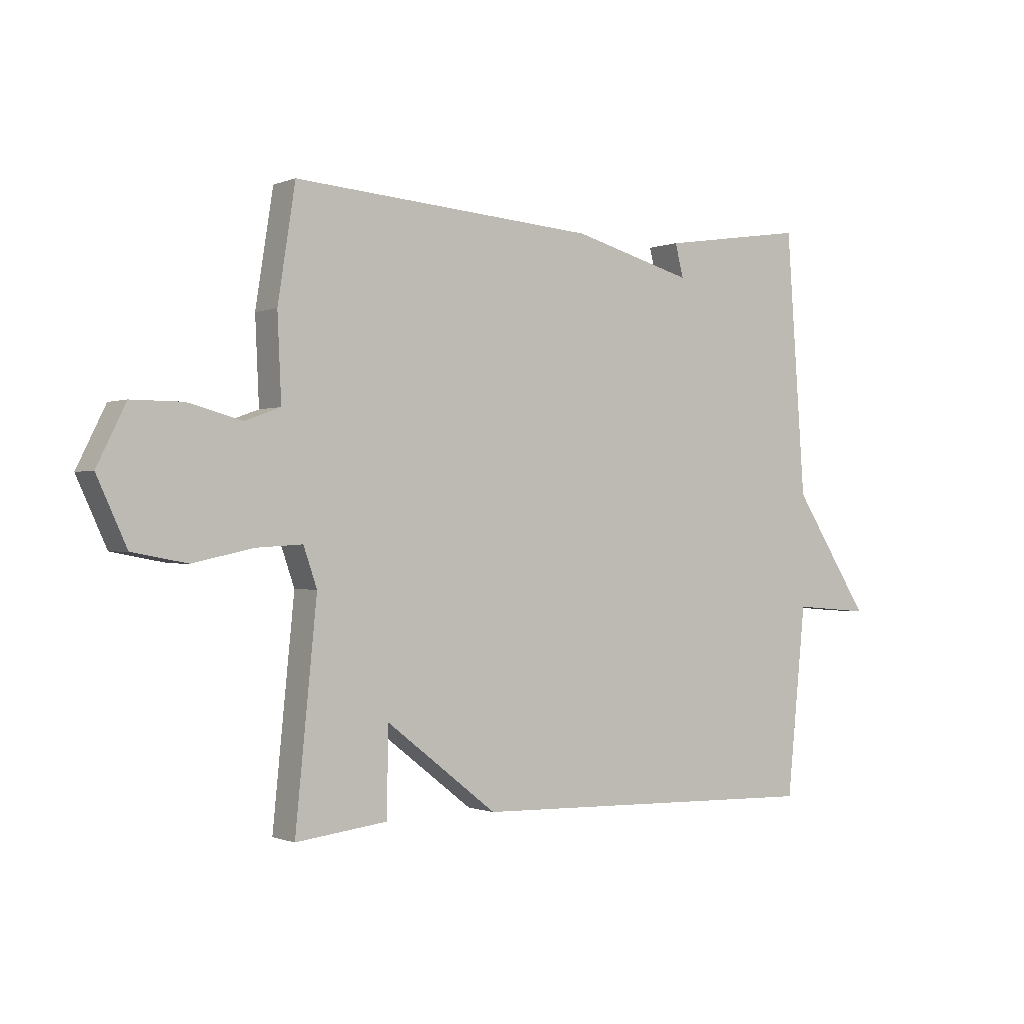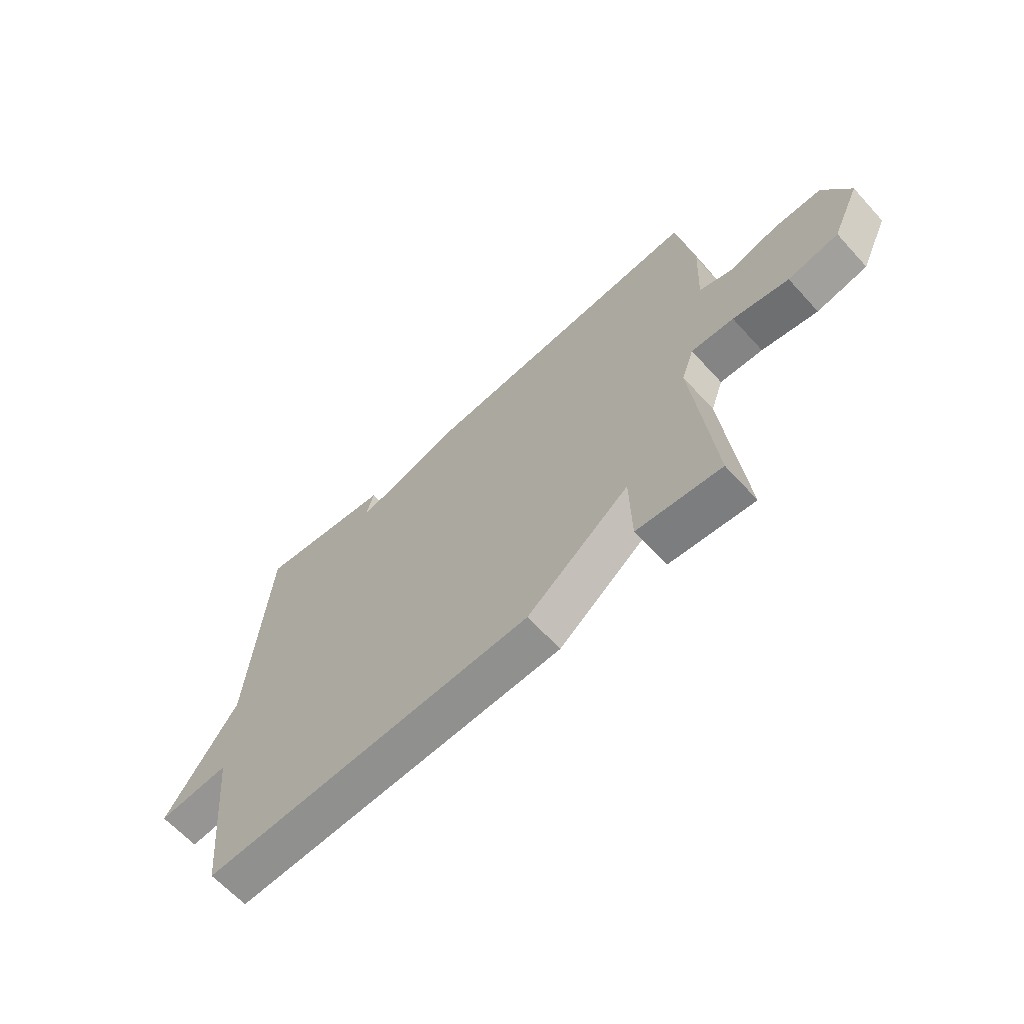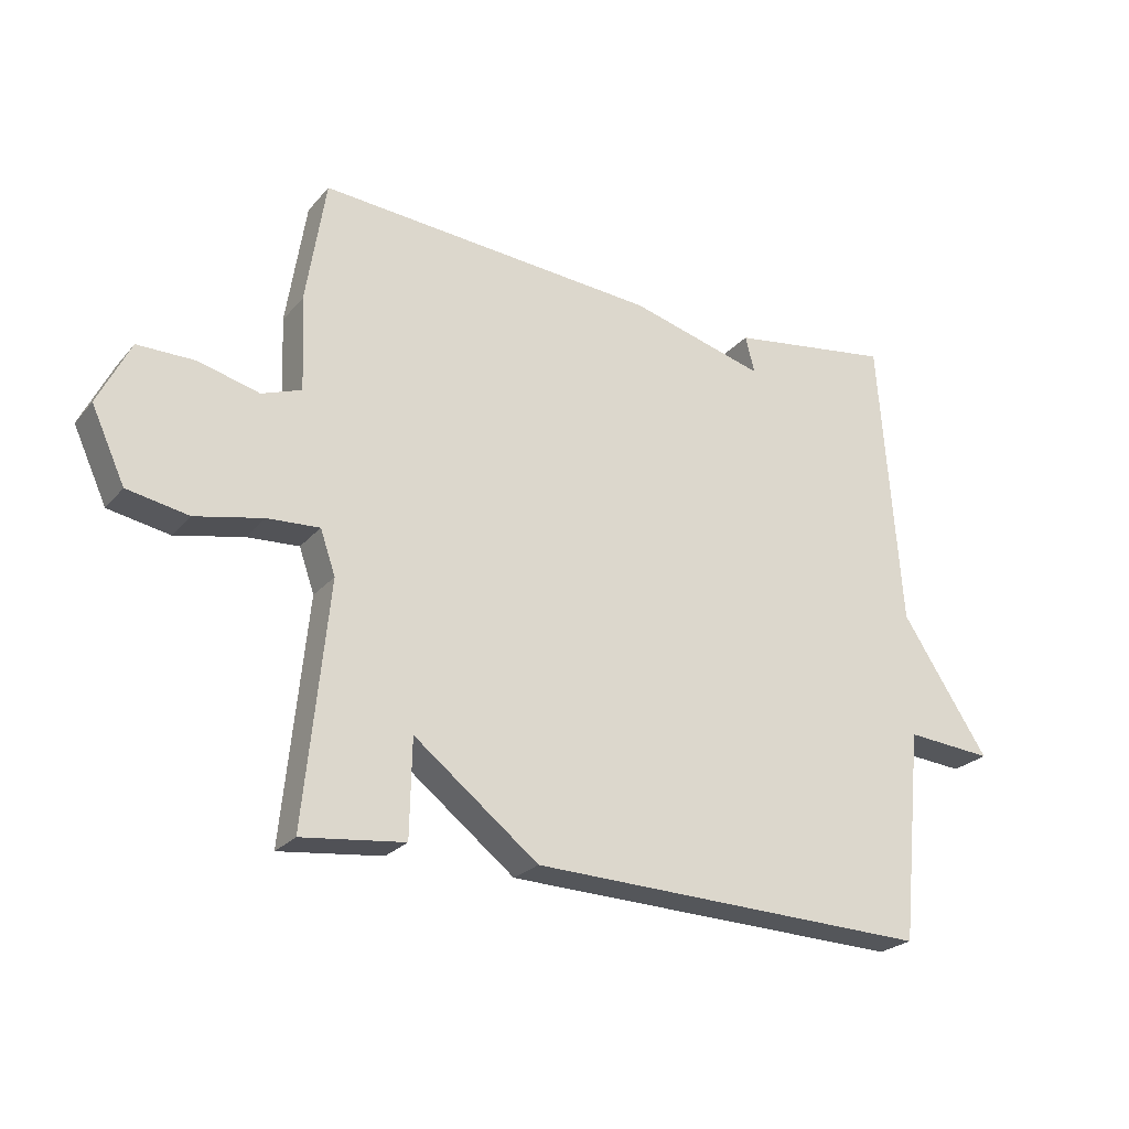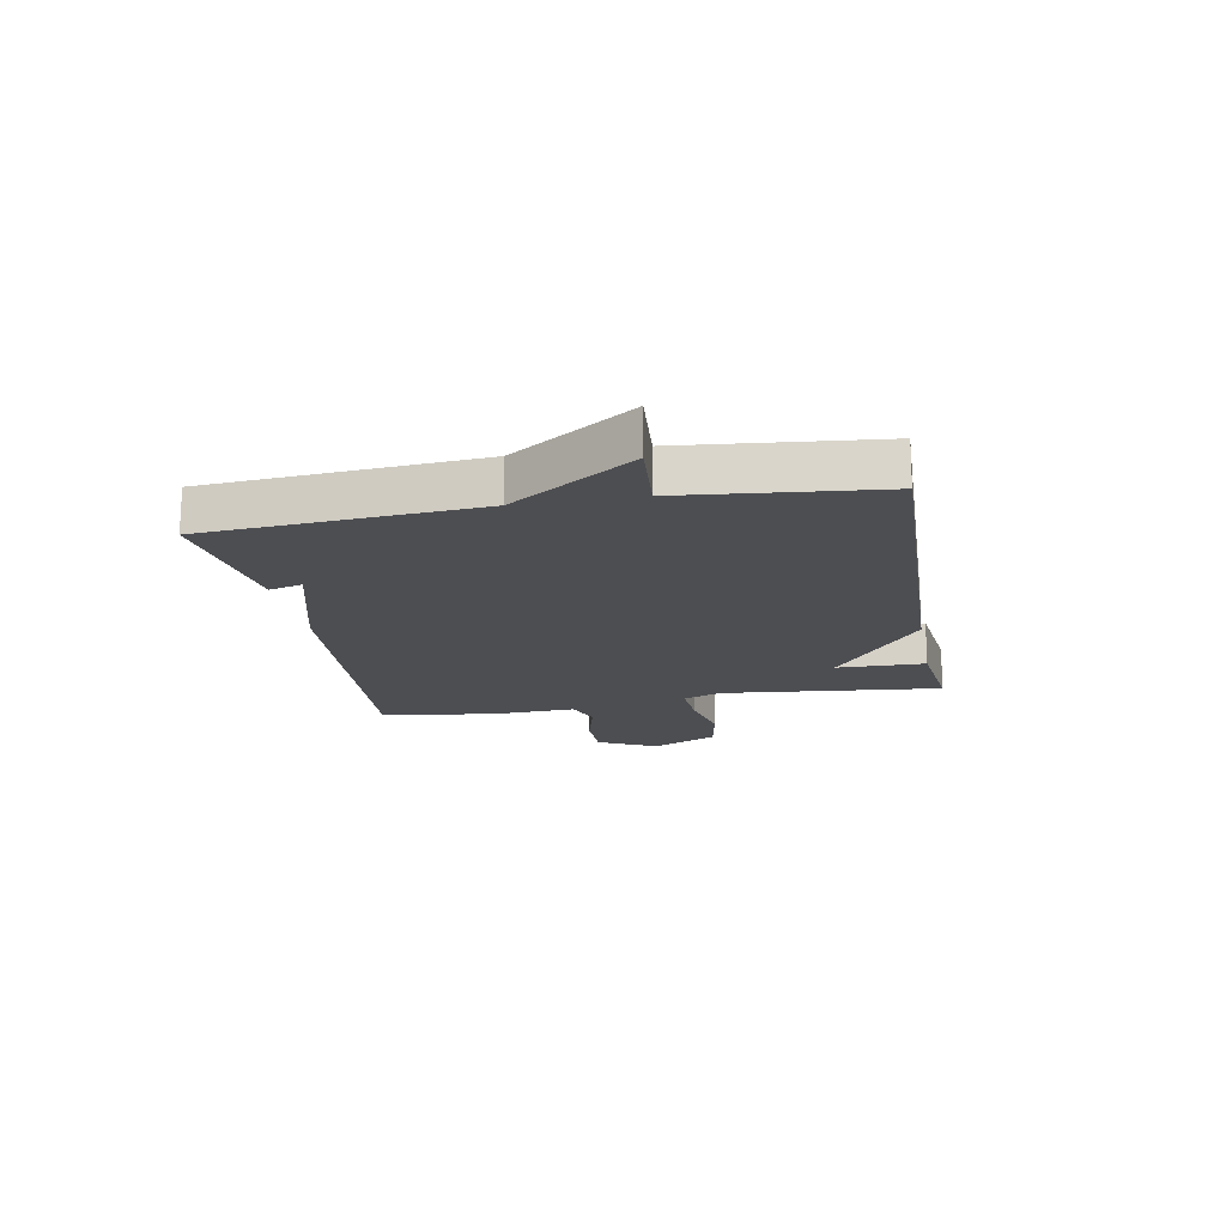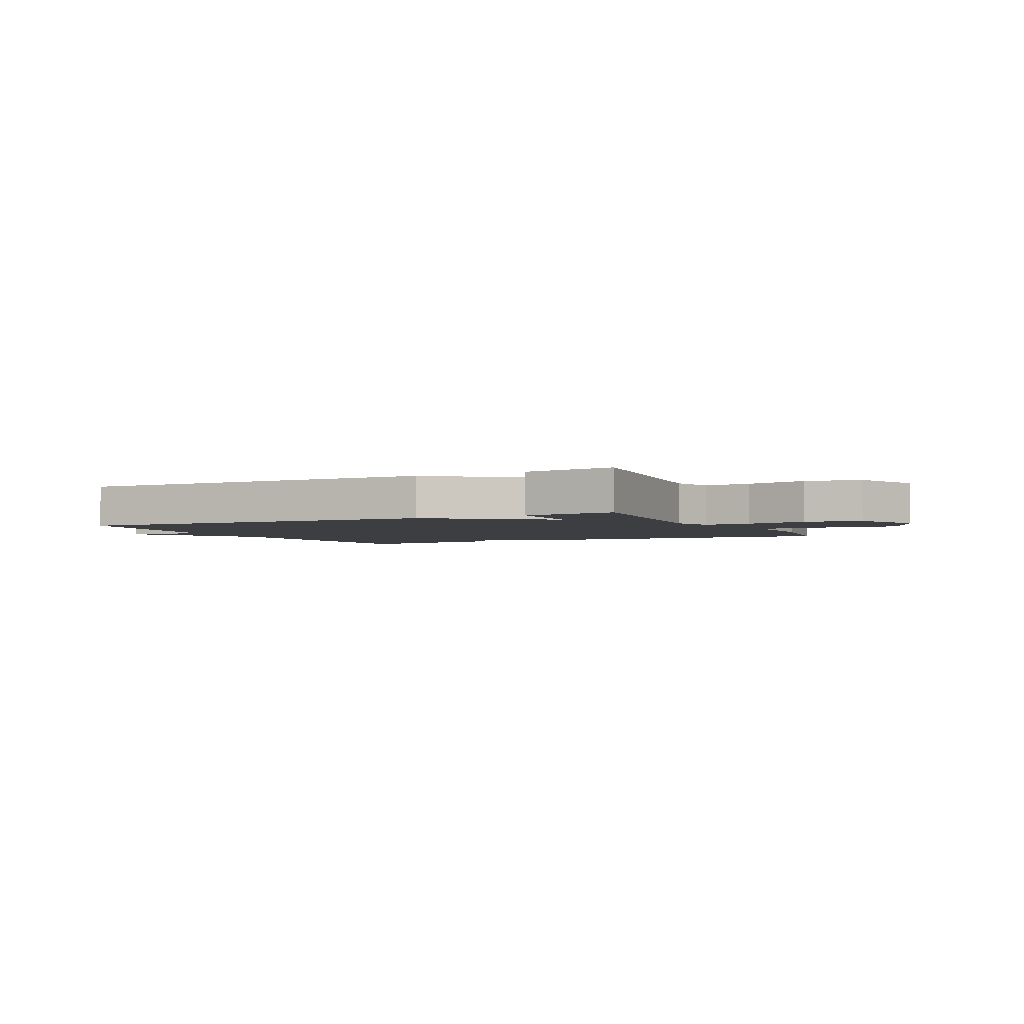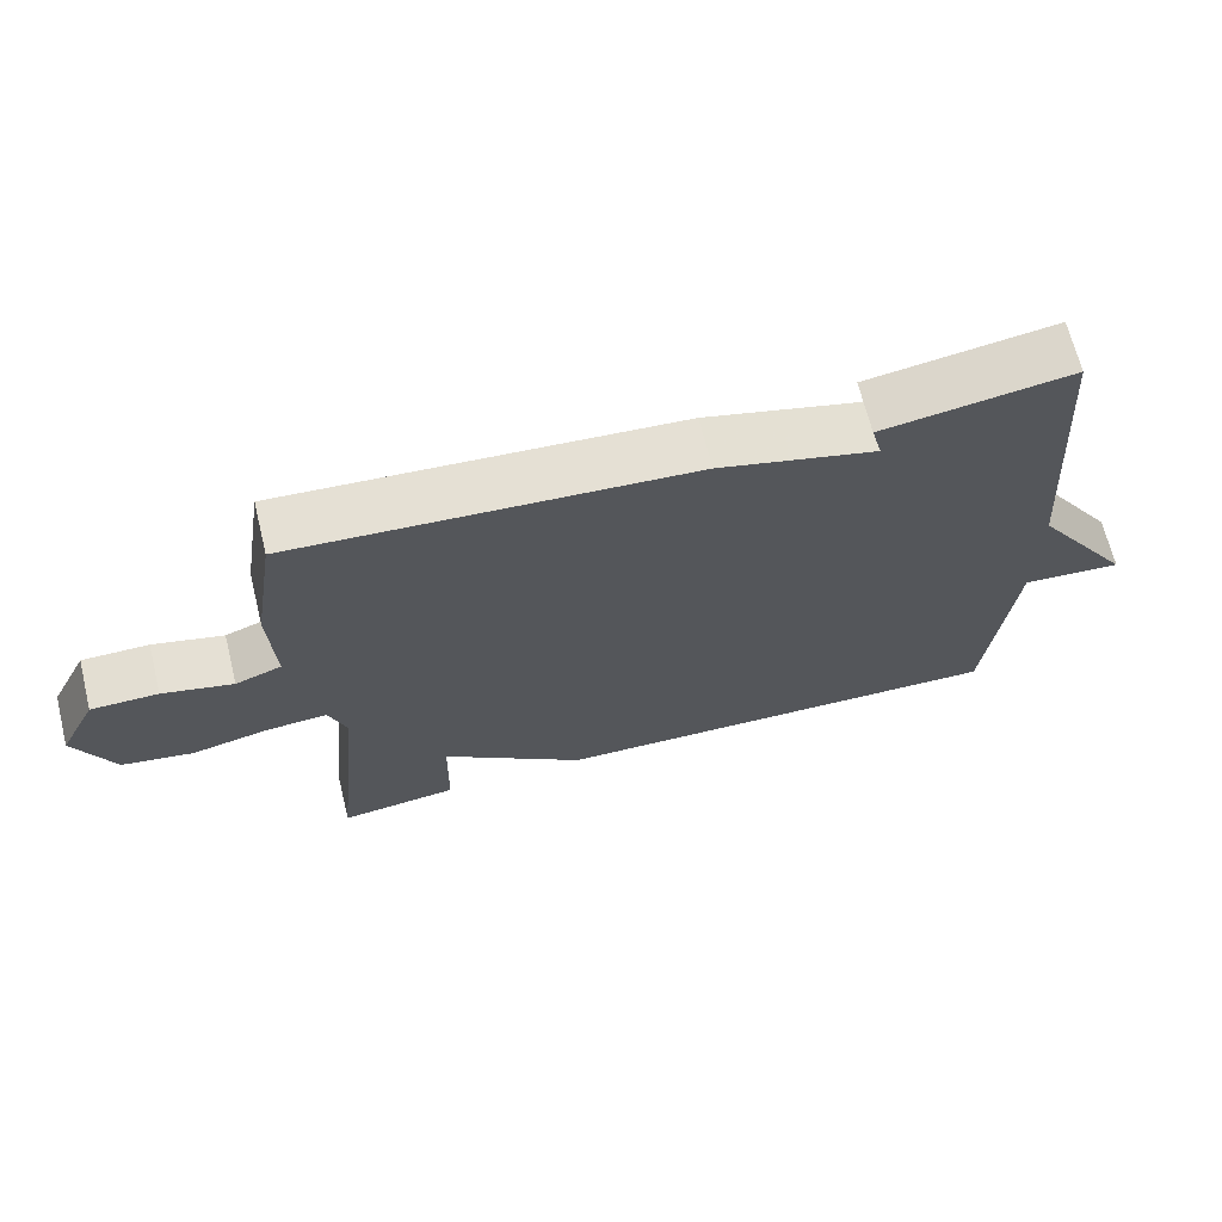
<metadata>
{"format":"obj","ext":"obj","renderer":"f3d","projection":"perspective","resolution":1024,"background":"white","views":[{"elev":-0.7,"azim":-35.1,"up":"+Z"},{"elev":-64.2,"azim":-137.6,"up":"+Z"},{"elev":-24.5,"azim":-30.2,"up":"+Z"},{"elev":-17.2,"azim":100.4,"up":"+Y"},{"elev":-3.1,"azim":-153.7,"up":"+Y"},{"elev":67.5,"azim":-13.9,"up":"+Z"}]}
</metadata>
<code>
v 0.5 0.07 -0.5
v -0.138 0.07 -0.481
v -0.335 0.07 -0.328
v -0.338 0.07 -0.481
v -0.5 0.07 -0.5
v -0.462 0.07 -0.121
v -0.486 0.07 -0.052
v -0.568 0.07 -0.057
v -0.675 0.07 -0.08
v -0.772 0.07 -0.062
v -0.825 0.07 0.053
v -0.774 0.07 0.156
v -0.683 0.07 0.156
v -0.587 0.07 0.131
v -0.524 0.07 0.154
v -0.531 0.07 0.302
v -0.5 0.07 0.5
v 0.041 0.07 0.461
v 0.256 0.07 0.403
v 0.241 0.07 0.461
v 0.5 0.07 0.5
v 0.534 0.07 0.035
v 0.672 0.07 -0.176
v 0.534 0.07 -0.165
v 0.5 0 -0.5
v -0.138 0 -0.481
v -0.335 0 -0.328
v -0.338 0 -0.481
v -0.5 0 -0.5
v -0.462 0 -0.121
v -0.486 0 -0.052
v -0.568 0 -0.057
v -0.675 0 -0.08
v -0.772 0 -0.062
v -0.825 0 0.053
v -0.774 0 0.156
v -0.683 0 0.156
v -0.587 0 0.131
v -0.524 0 0.154
v -0.531 0 0.302
v -0.5 0 0.5
v 0.041 0 0.461
v 0.256 0 0.403
v 0.241 0 0.461
v 0.5 0 0.5
v 0.534 0 0.035
v 0.672 0 -0.176
v 0.534 0 -0.165
f 22 23 24
f 22 24 1
f 21 22 1
f 20 21 1
f 19 20 1
f 1 2 3
f 19 1 3
f 18 19 3
f 17 18 3
f 16 17 3
f 15 16 3
f 12 13 14
f 11 12 14
f 10 11 14
f 9 10 14
f 8 9 14
f 7 8 14 15
f 6 7 15 3
f 3 4 5 6
f 48 47 46
f 25 48 46
f 25 46 45
f 25 45 44
f 25 44 43
f 27 26 25
f 27 25 43
f 27 43 42
f 27 42 41
f 27 41 40
f 27 40 39
f 38 37 36
f 38 36 35
f 38 35 34
f 38 34 33
f 38 33 32
f 39 38 32 31
f 27 39 31 30
f 30 29 28 27
f 1 25 26 2
f 2 26 27 3
f 3 27 28 4
f 4 28 29 5
f 5 29 30 6
f 6 30 31 7
f 7 31 32 8
f 8 32 33 9
f 9 33 34 10
f 10 34 35 11
f 11 35 36 12
f 12 36 37 13
f 13 37 38 14
f 14 38 39 15
f 15 39 40 16
f 16 40 41 17
f 17 41 42 18
f 18 42 43 19
f 19 43 44 20
f 20 44 45 21
f 21 45 46 22
f 22 46 47 23
f 23 47 48 24
f 24 48 25 1

</code>
